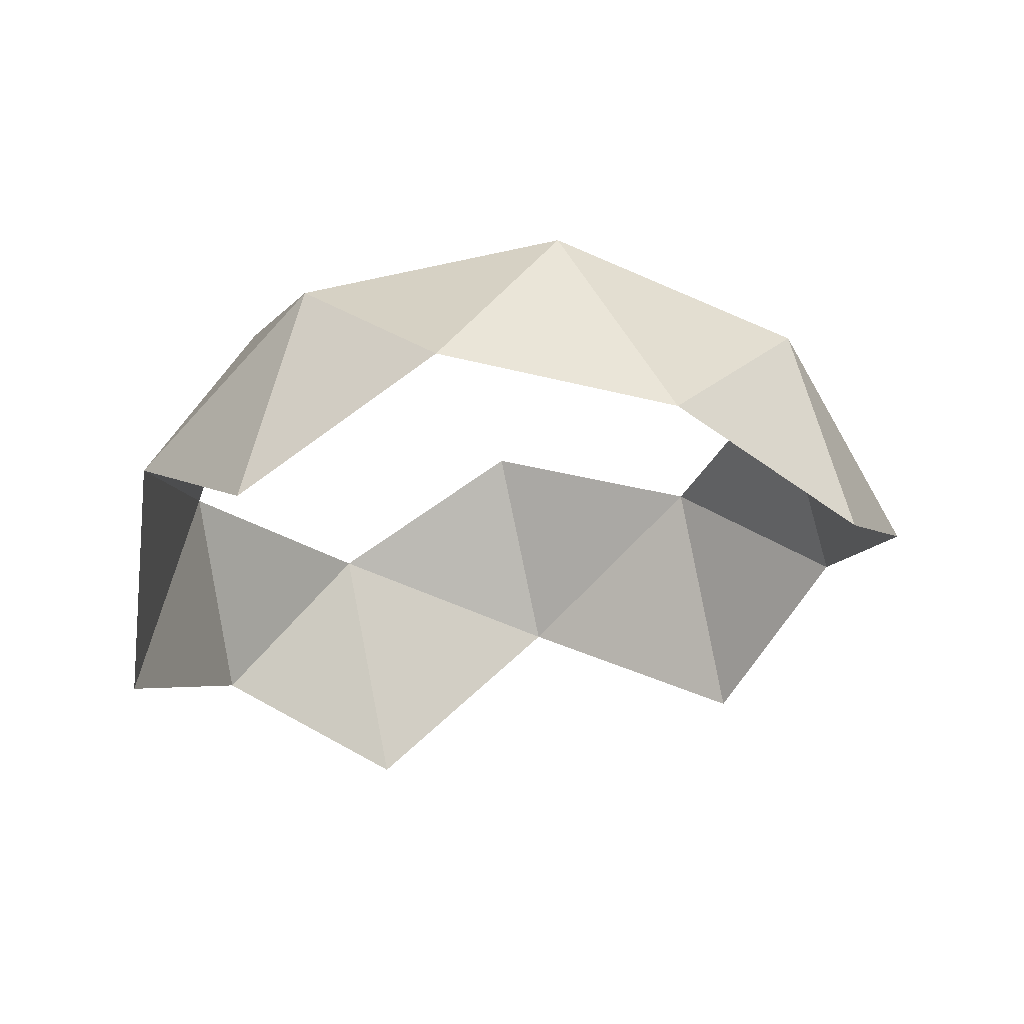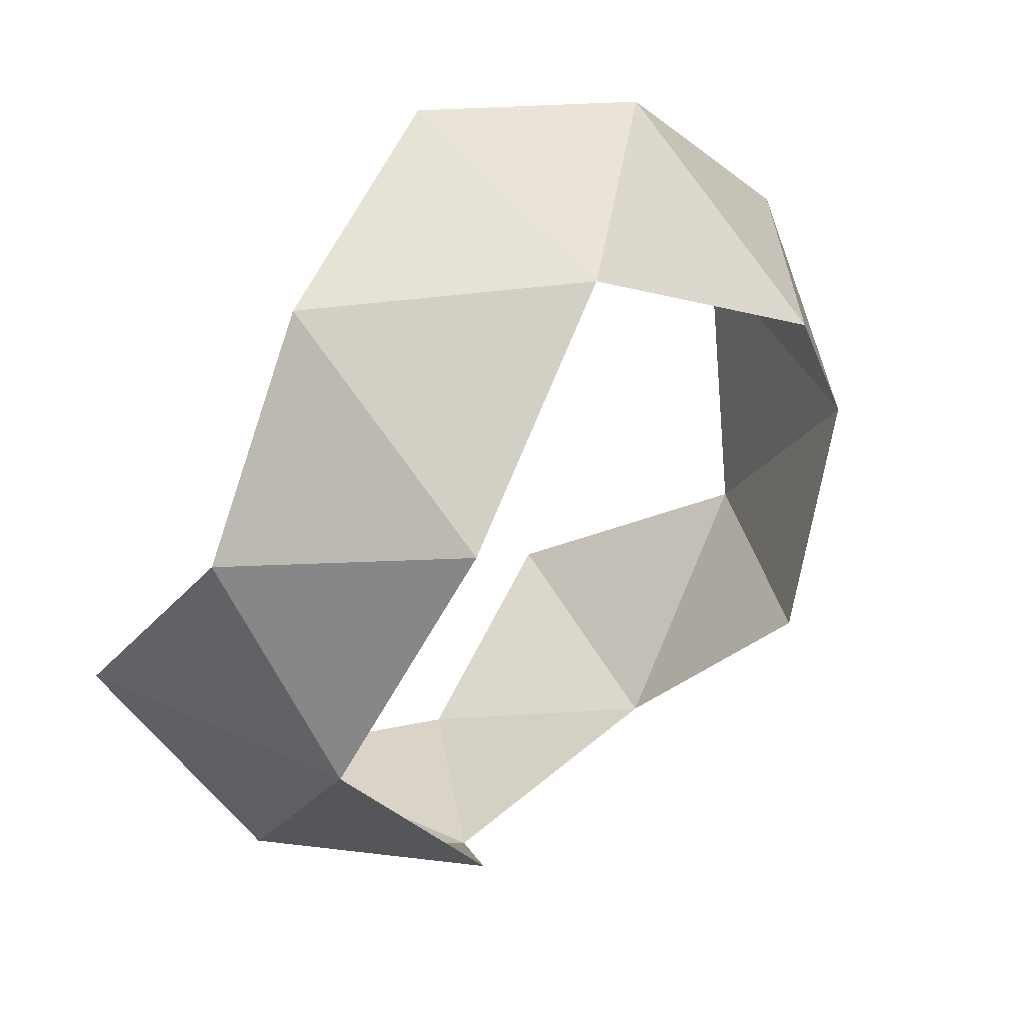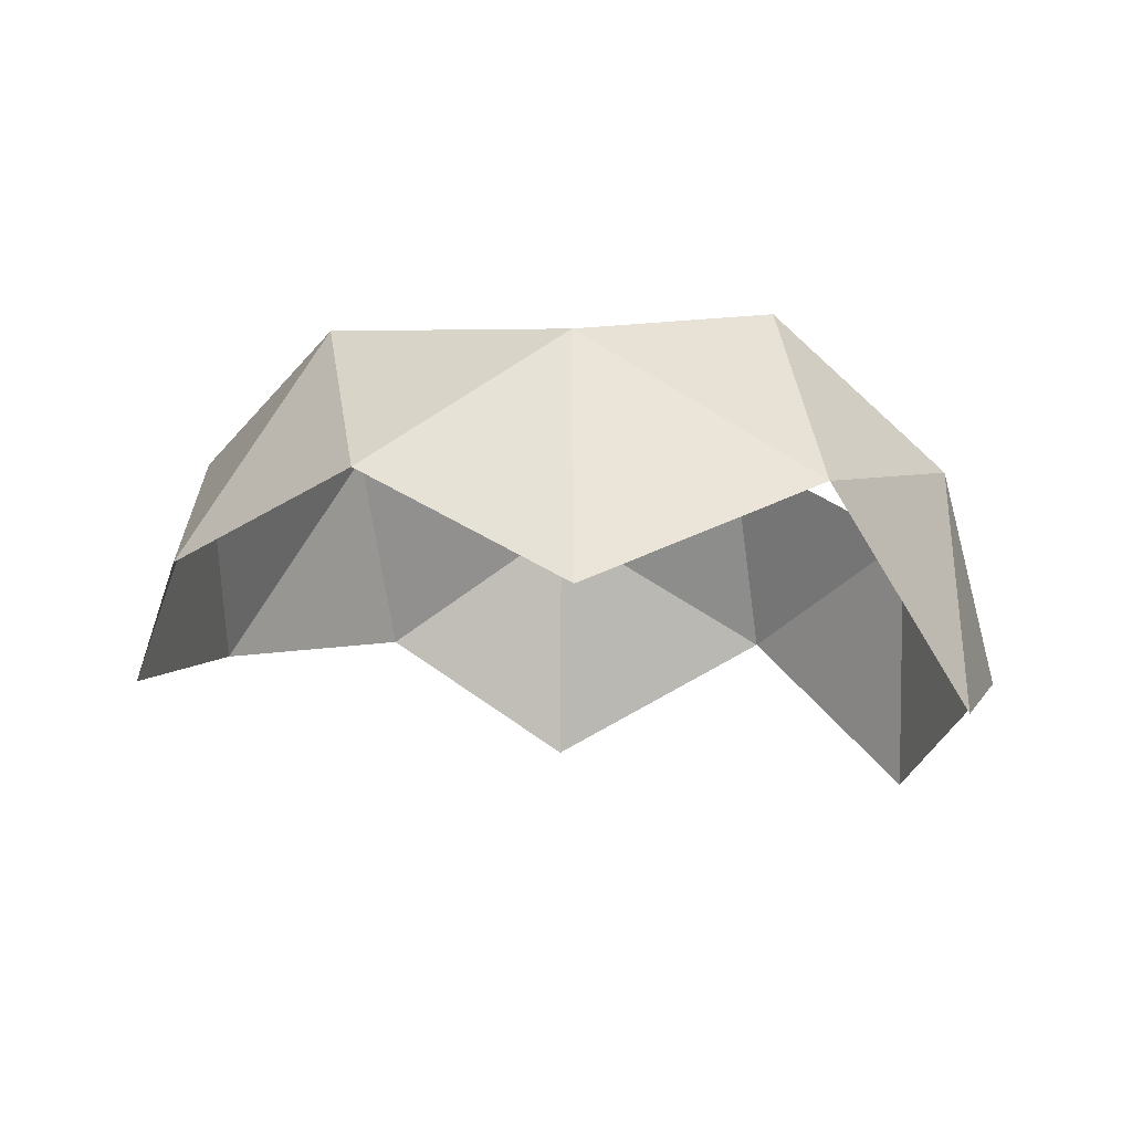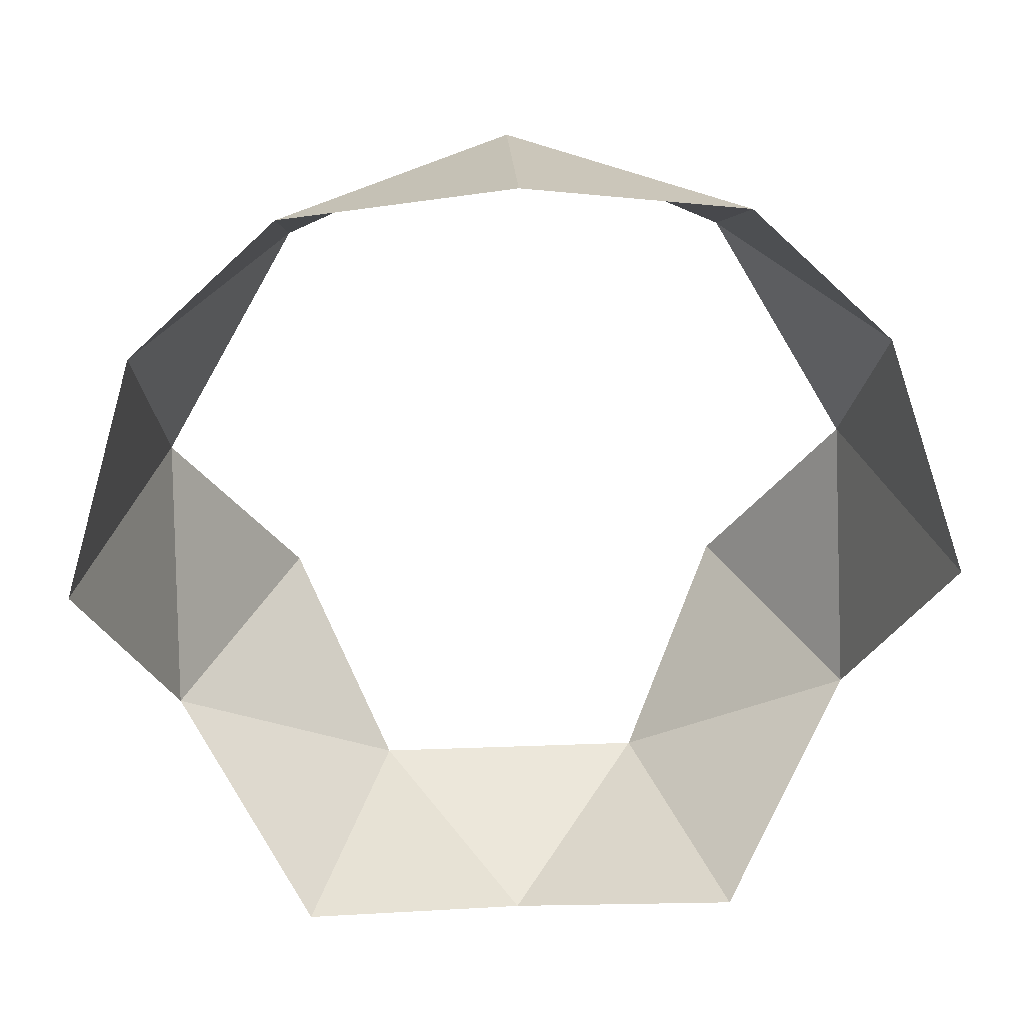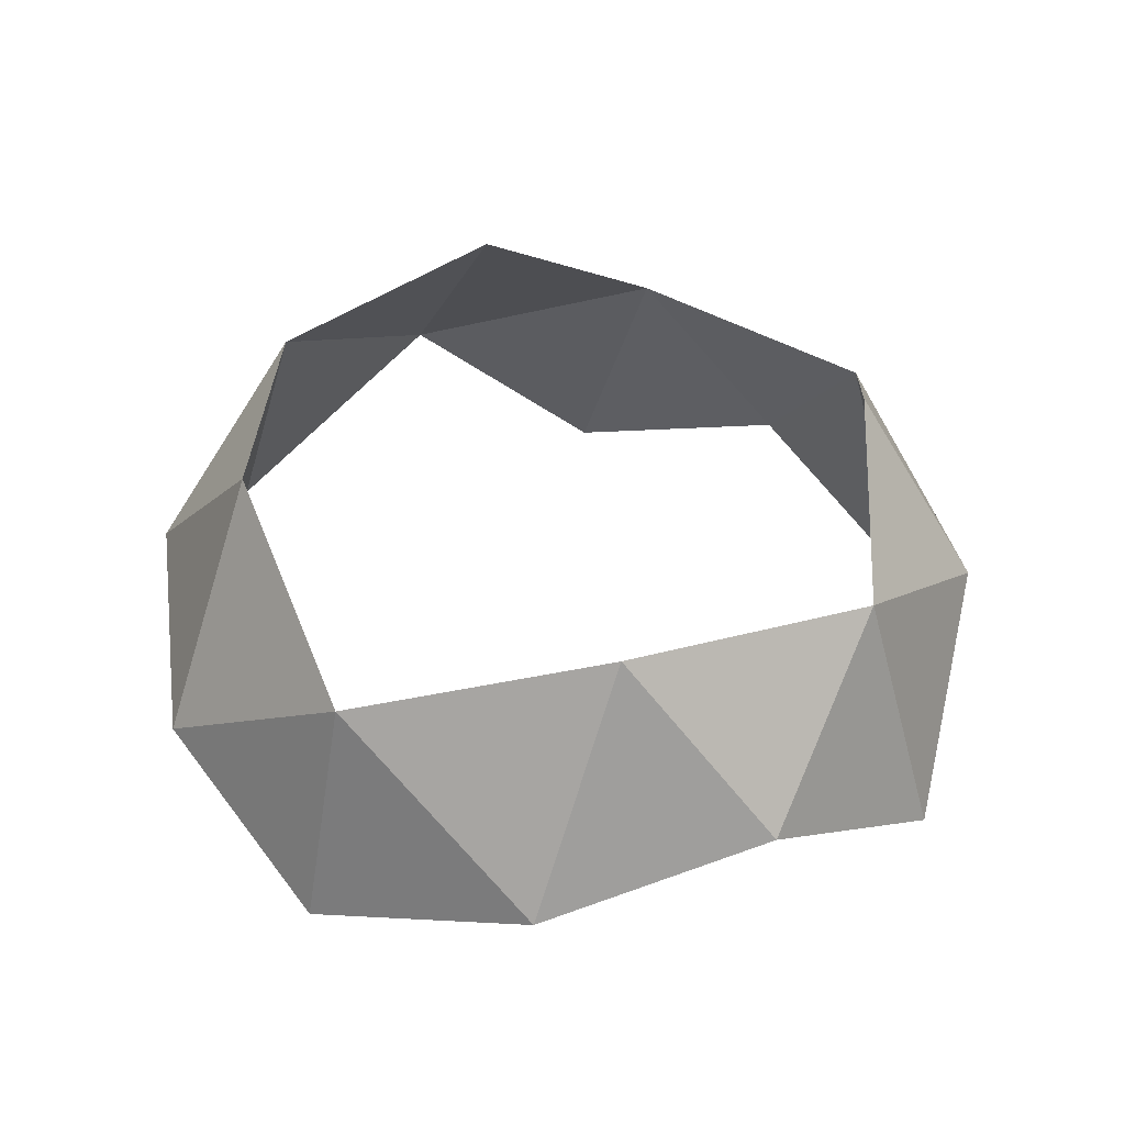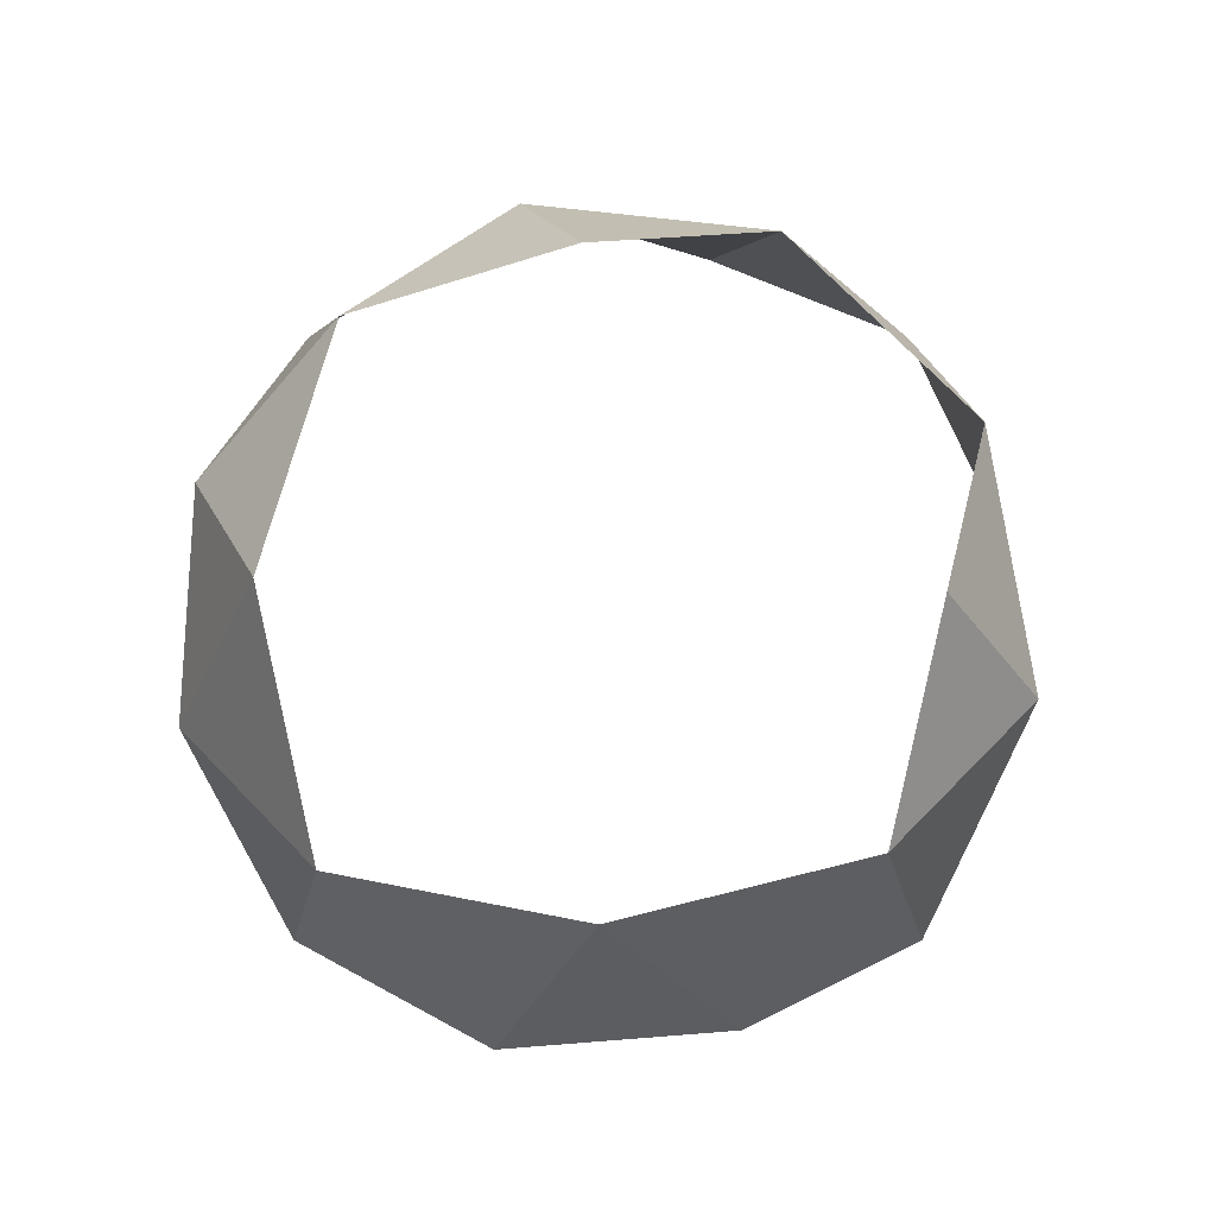
<metadata>
{"format":"obj","ext":"obj","renderer":"f3d","projection":"perspective","resolution":1024,"background":"white","views":[{"elev":-22.0,"azim":127.8,"up":"+Z"},{"elev":45.7,"azim":-44.5,"up":"+Y"},{"elev":-13.8,"azim":-90.9,"up":"+Z"},{"elev":35.8,"azim":177.2,"up":"+Y"},{"elev":43.9,"azim":-146.0,"up":"+Z"},{"elev":78.6,"azim":-135.0,"up":"+Z"}]}
</metadata>
<code>
o Icosphere
v 0 -1 -2
v -0.5257 -0.4472 -1.276
v 0.5257 -0.4472 -1.276
v -0.8506 0.4472 -1.724
v 0.8506 0.4472 -1.724
v 0 1 -2
v -0.5 -0.8507 -2.162
v -0.309 -0.8507 -1.575
v -0.809 -0.5257 -1.737
v 0.309 -0.8507 -1.575
v 0.5 -0.8507 -2.162
v 0.809 -0.5257 -1.737
v -1 0 -2
v -0.809 0 -1.412
v 0.809 0 -1.412
v 1 0 -2
v -0.5 0.5257 -1.312
v 0.5 0.5257 -1.312
v -0.5 0.8507 -1.838
v -0 0.8507 -1.474
v 0.5 0.8507 -1.838
f 1 8 7
f 1 11 10
f 3 12 15
f 4 17 19
f 20 21 6
f 20 18 21
f 18 5 21
f 19 20 6
f 19 17 20
f 15 5 18
f 14 17 4
f 15 16 5
f 15 12 16
f 13 14 4
f 13 9 14
f 9 2 14
f 10 12 3
f 10 11 12
f 8 1 10
f 7 8 9
f 8 2 9

</code>
